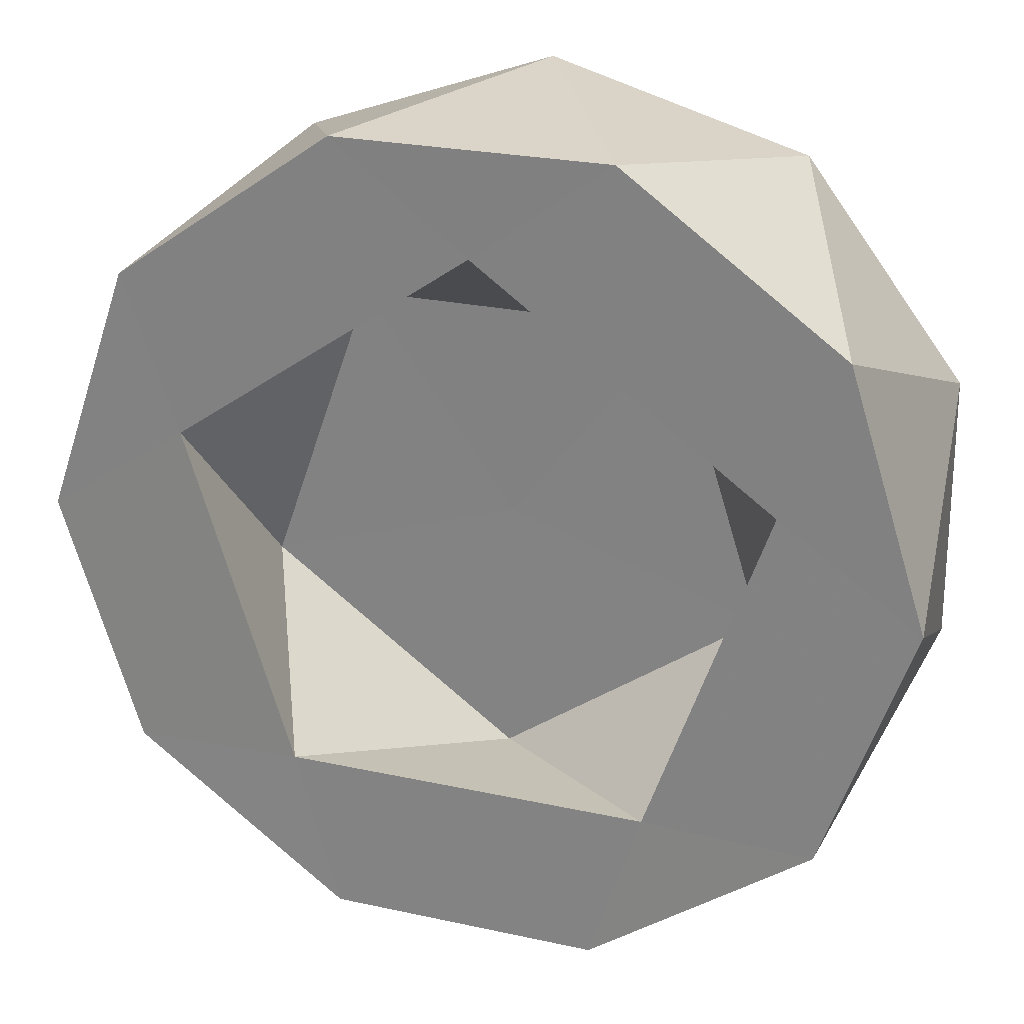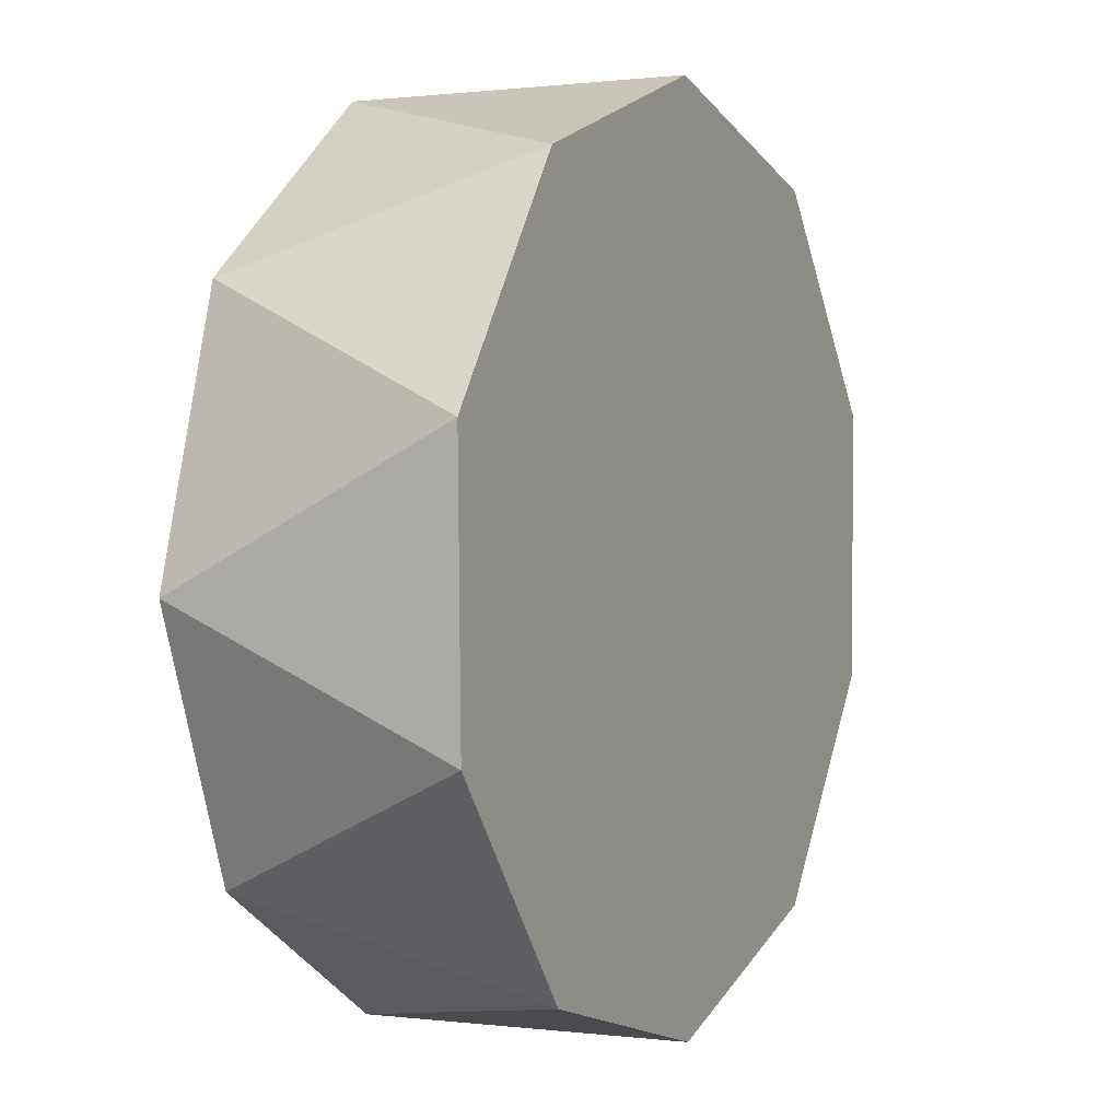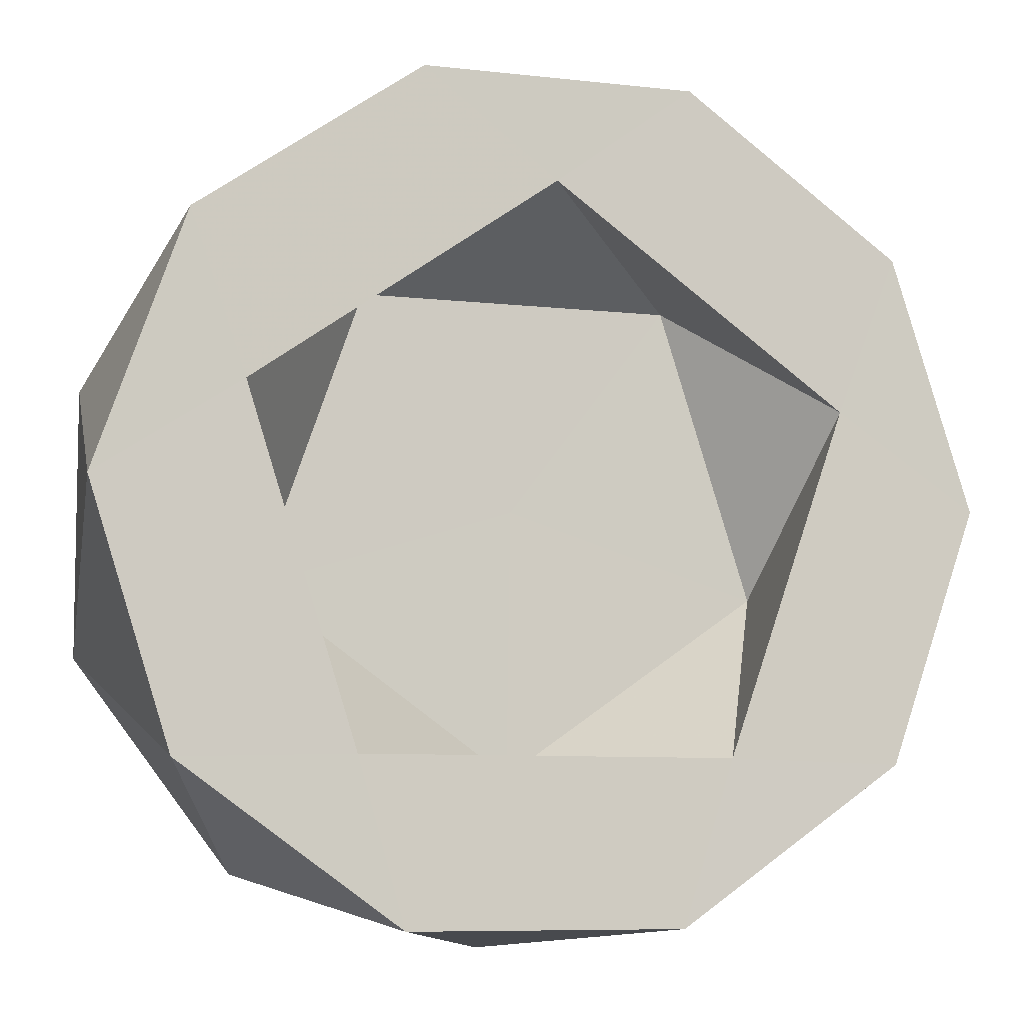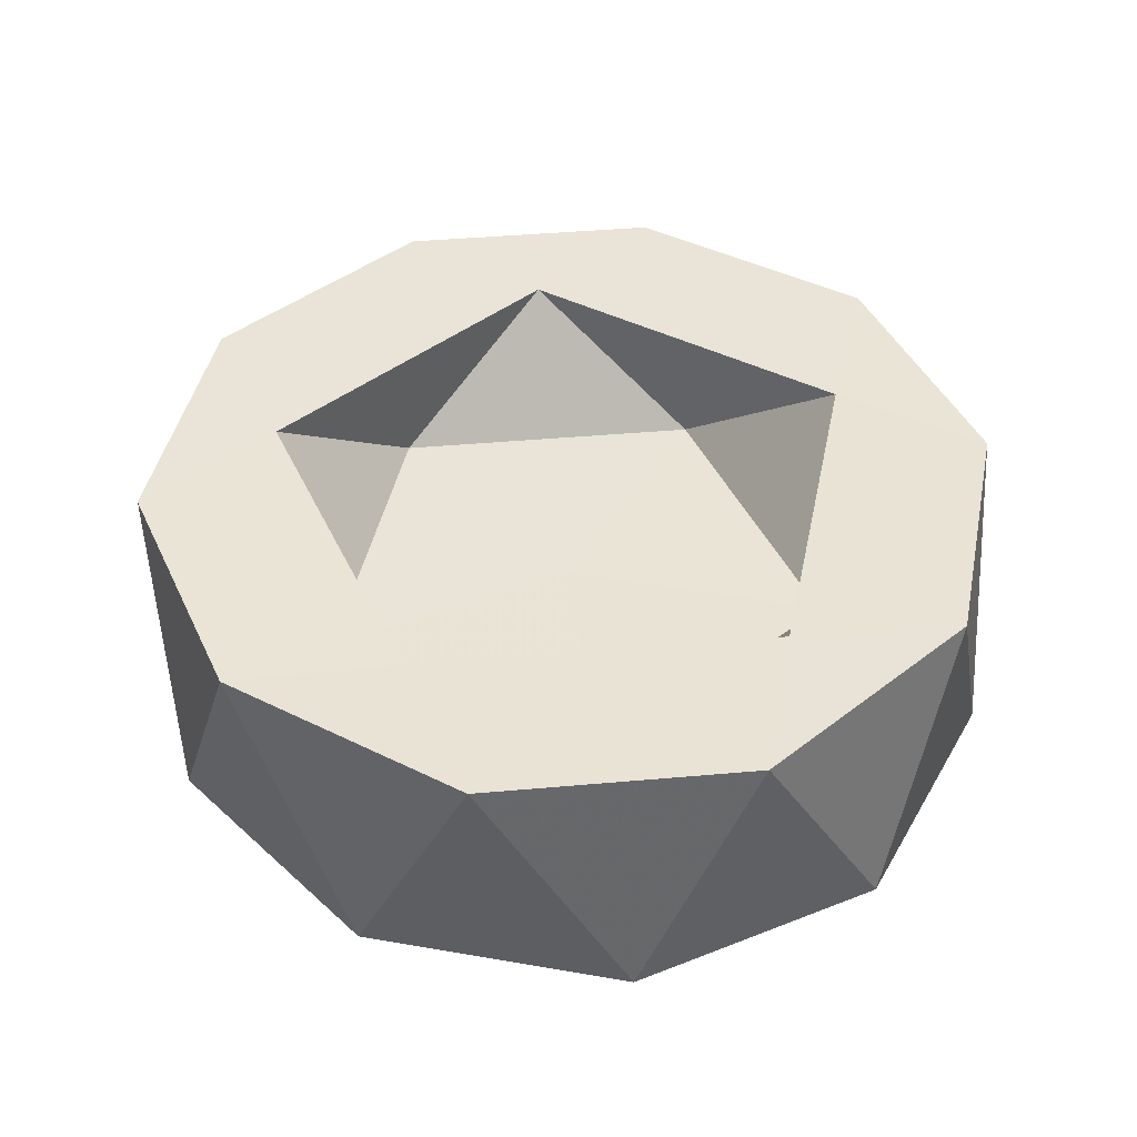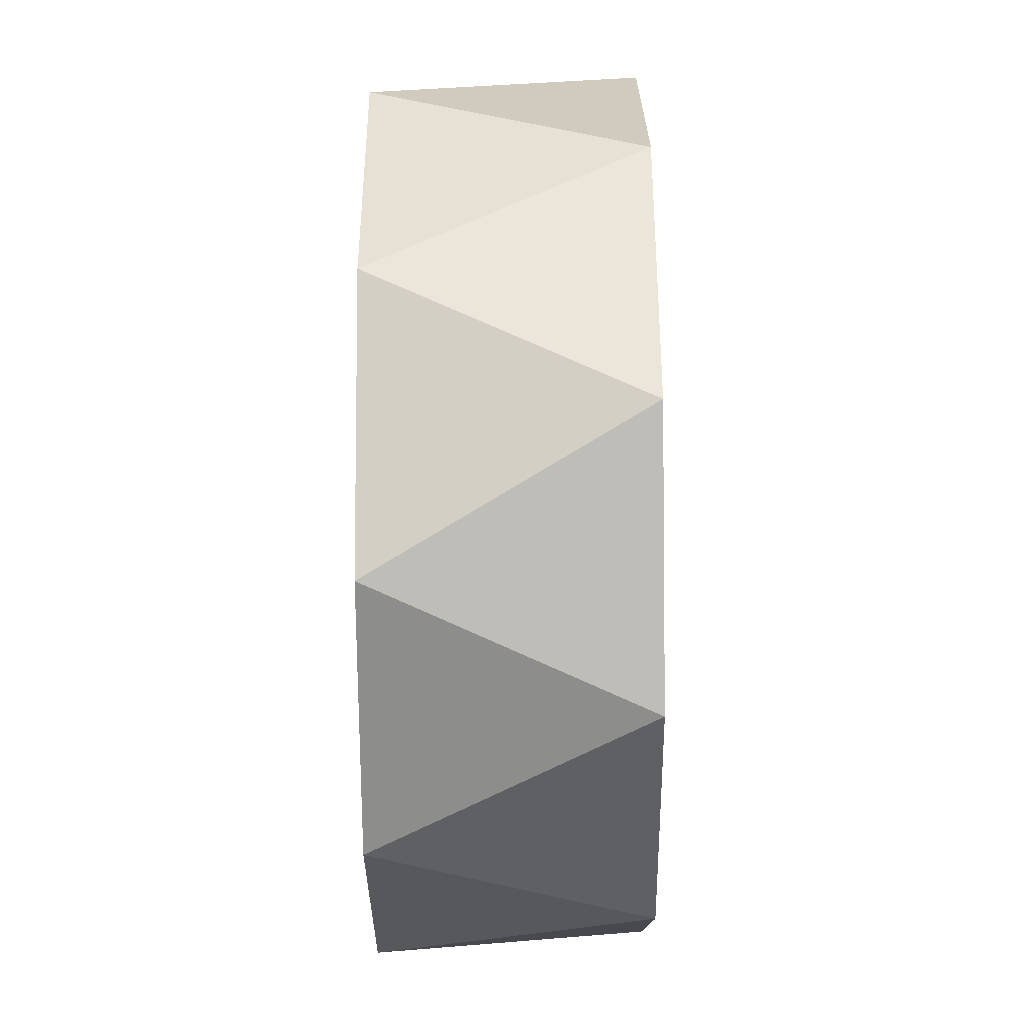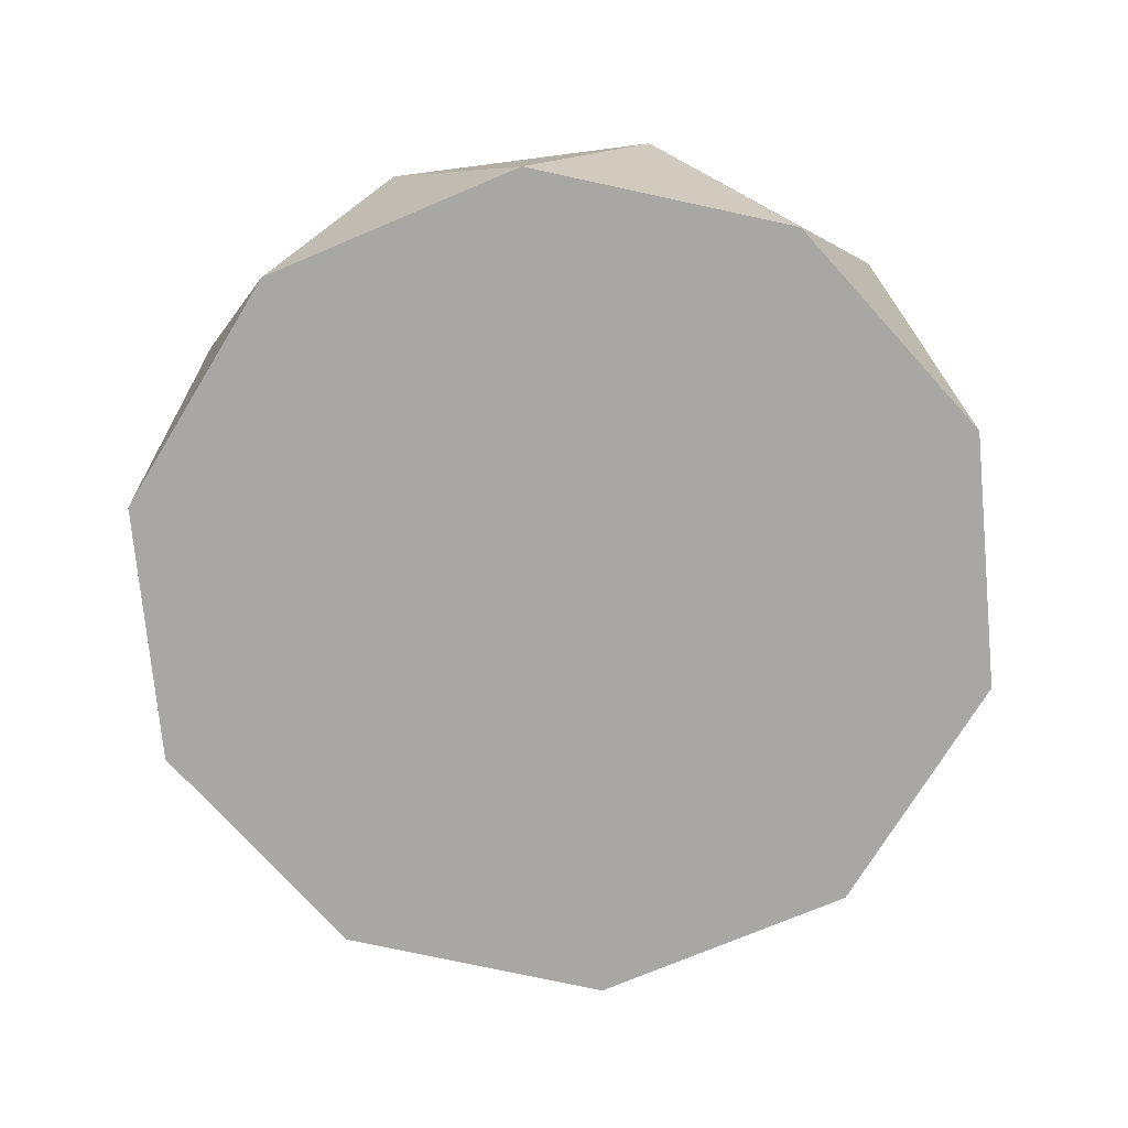
<metadata>
{"format":"obj","ext":"obj","renderer":"f3d","projection":"perspective","resolution":1024,"background":"white","views":[{"elev":24.6,"azim":-160.1,"up":"+Z"},{"elev":5.3,"azim":-63.0,"up":"+Z"},{"elev":-8.1,"azim":162.4,"up":"+Z"},{"elev":42.6,"azim":101.5,"up":"+Y"},{"elev":42.4,"azim":-90.3,"up":"+Z"},{"elev":-74.2,"azim":42.4,"up":"+Y"}]}
</metadata>
<code>
o 柱体
v 0 -0.32 -0
v -0 1.031 -0
v -2.886 -0.3582 -3.823
v -1.445 2.56 -4.567
v -0.02034 -0.3684 -4.84
v 1.596 2.56 -4.57
v 2.853 -0.3601 -4.008
v 4.027 2.56 -2.827
v 4.637 -0.3365 -1.646
v 4.92 2.56 -0.004449
v 4.649 -0.3065 1.346
v 3.934 2.56 2.82
v 2.886 -0.2818 3.823
v 1.445 2.56 4.567
v 0.02034 -0.2716 4.84
v -1.596 2.56 4.57
v -2.853 -0.2799 4.008
v -4.027 2.56 2.827
v -4.637 -0.3035 1.646
v -4.92 2.56 0.004449
v -4.649 -0.3335 -1.346
v -3.934 2.56 -2.82
v 0.04841 1.05 -2.939
v 2.878 1.05 -0.9108
v 1.73 1.05 2.376
v -1.809 1.05 2.379
v -2.848 1.05 -0.9056
v 2.108 2.545 -2.774
v 3.32 2.545 1.056
v -0.05644 2.545 3.426
v -3.355 2.545 1.062
v -2.017 2.545 -2.77
f 1 3 5
f 6 32 28
f 4 6 5
f 1 5 7
f 28 8 6
f 6 8 7
f 1 7 9
f 10 28 29
f 8 10 9
f 1 9 11
f 29 12 10
f 10 12 11
f 1 11 13
f 14 29 30
f 12 14 13
f 1 13 15
f 30 16 14
f 14 16 15
f 1 15 17
f 18 30 31
f 16 18 17
f 1 17 19
f 31 20 18
f 18 20 19
f 1 19 21
f 22 31 32
f 20 22 21
f 1 21 3
f 32 4 22
f 22 4 3
f 2 23 27
f 2 27 26
f 2 26 25
f 2 25 24
f 2 24 23
f 23 32 27
f 27 32 31
f 27 31 26
f 26 31 30
f 26 30 25
f 25 30 29
f 25 29 24
f 24 29 28
f 24 28 23
f 23 28 32
f 13 14 15
f 11 12 13
f 9 10 11
f 7 8 9
f 5 6 7
f 3 4 5
f 21 22 3
f 19 20 21
f 17 18 19
f 15 16 17
f 6 4 32
f 10 8 28
f 14 12 29
f 18 16 30
f 22 20 31

</code>
